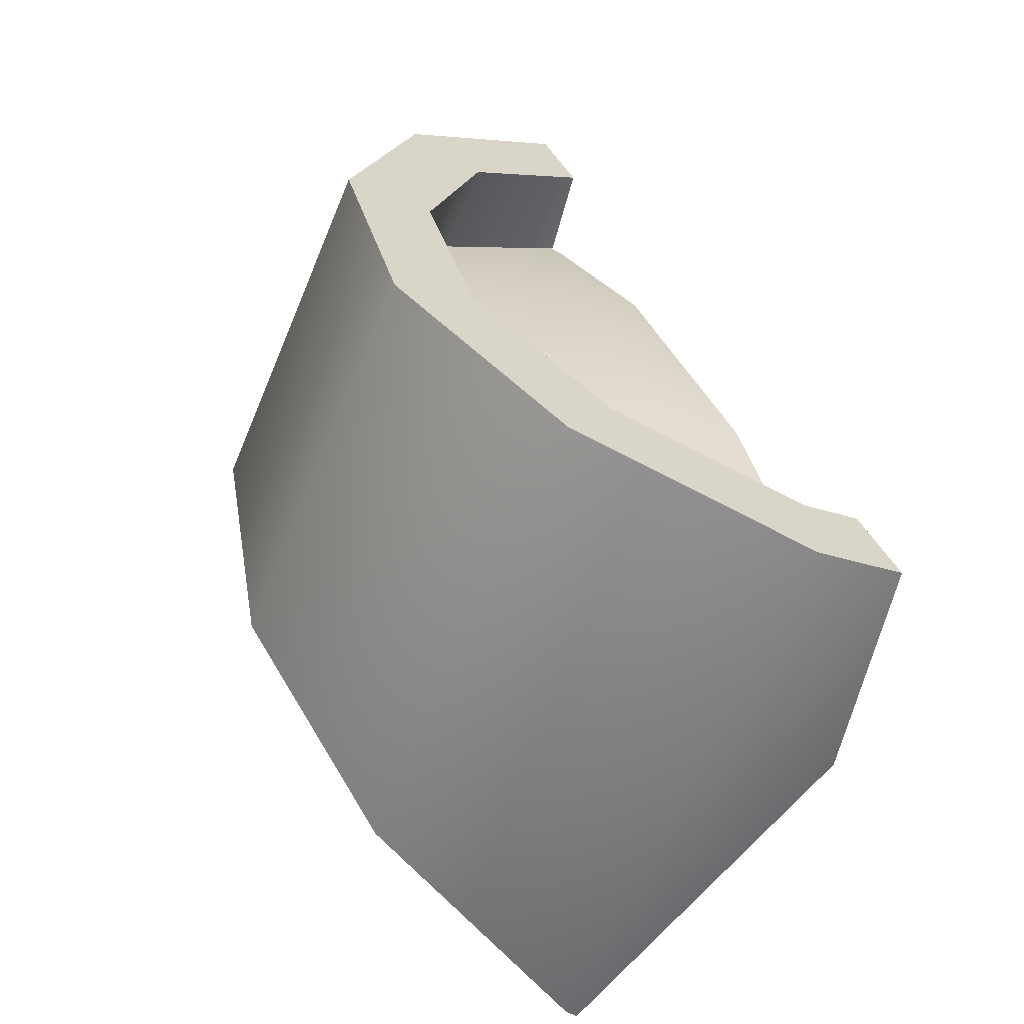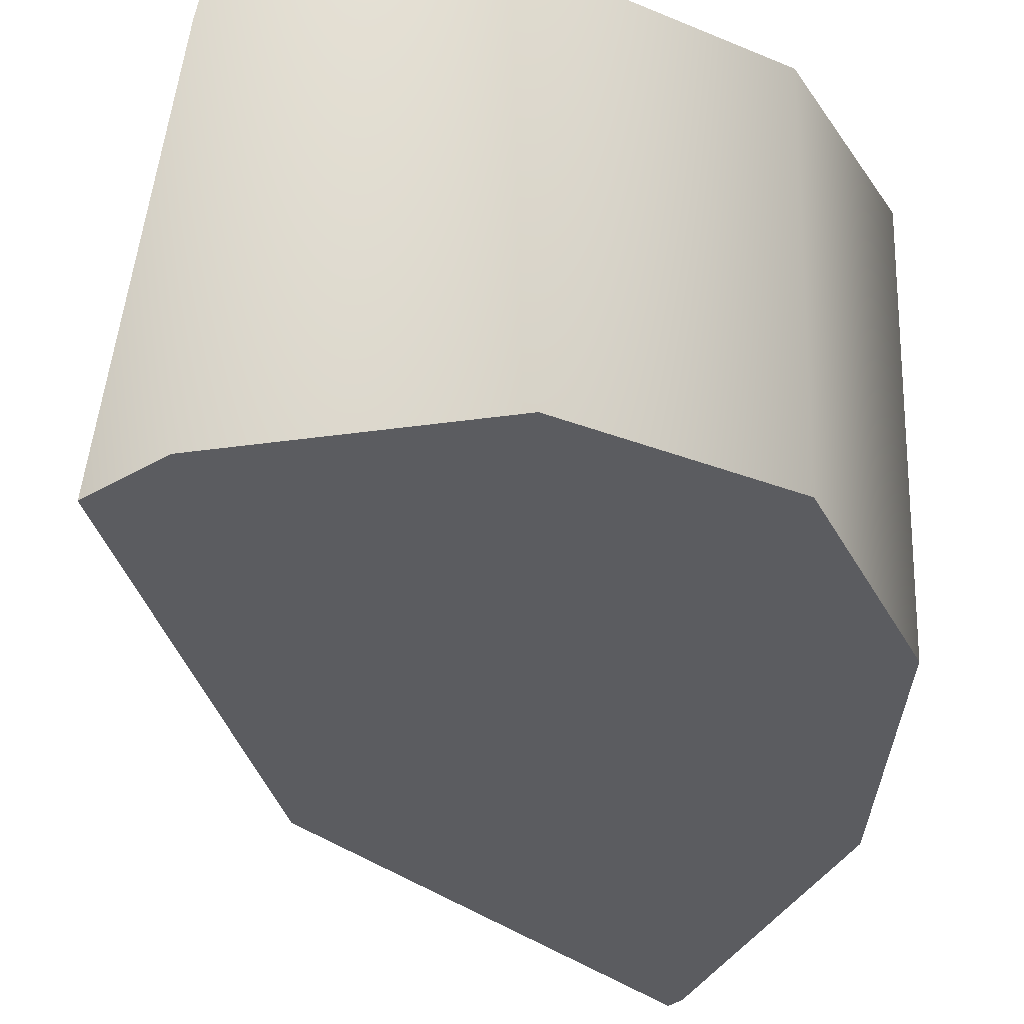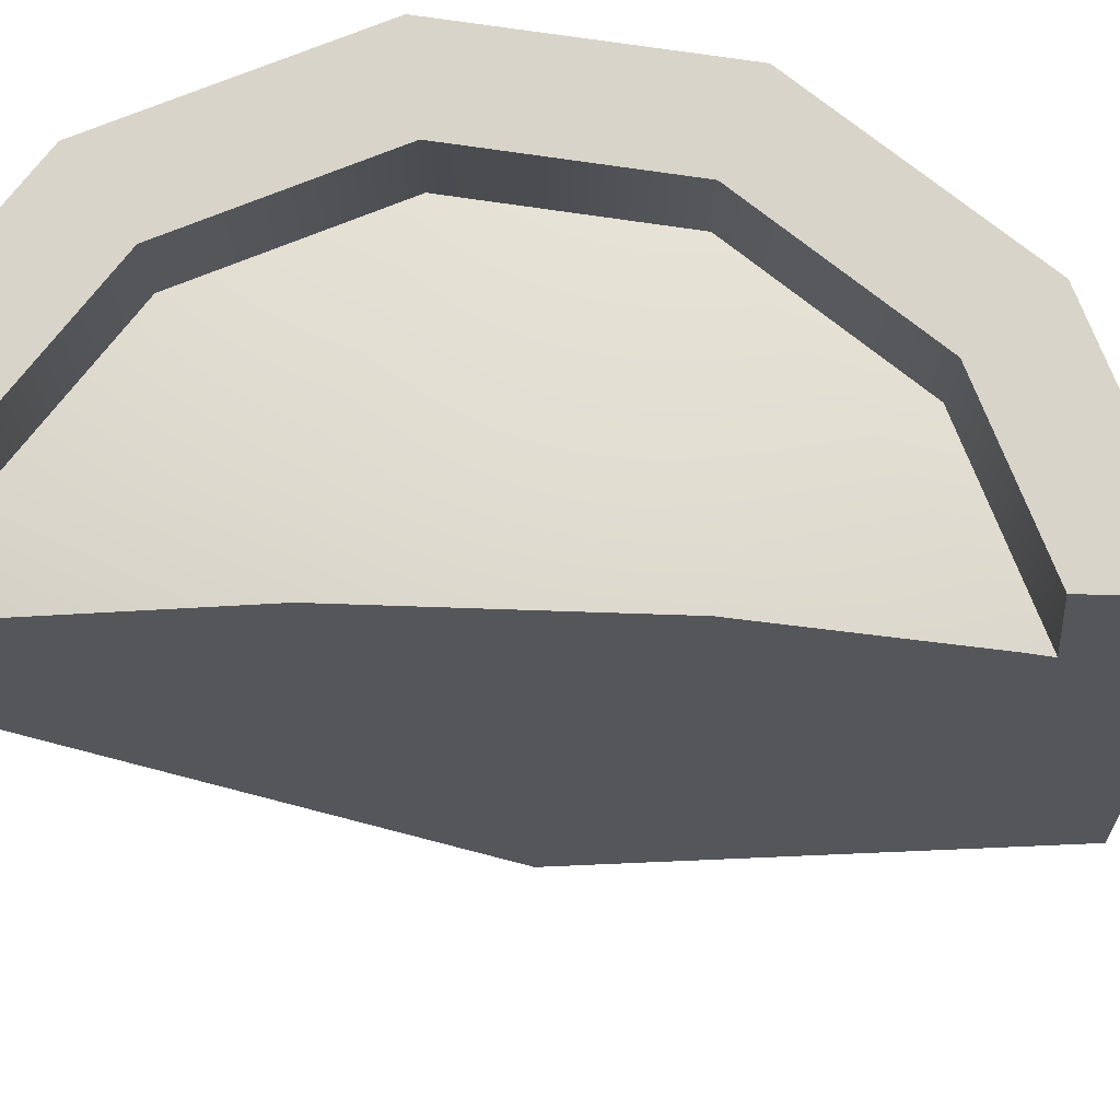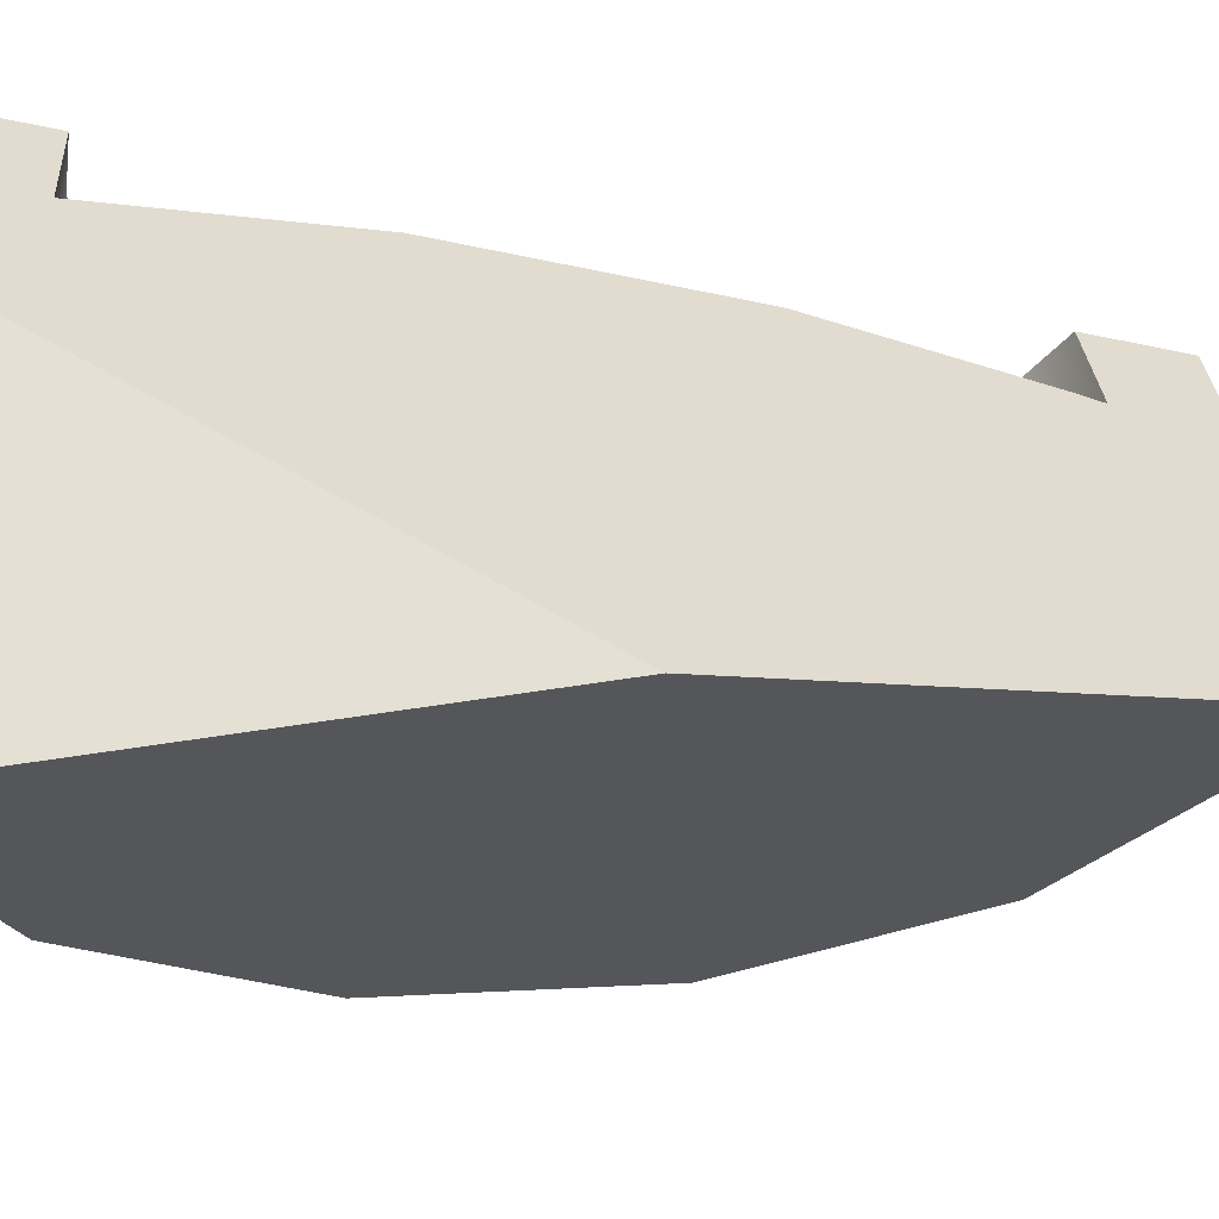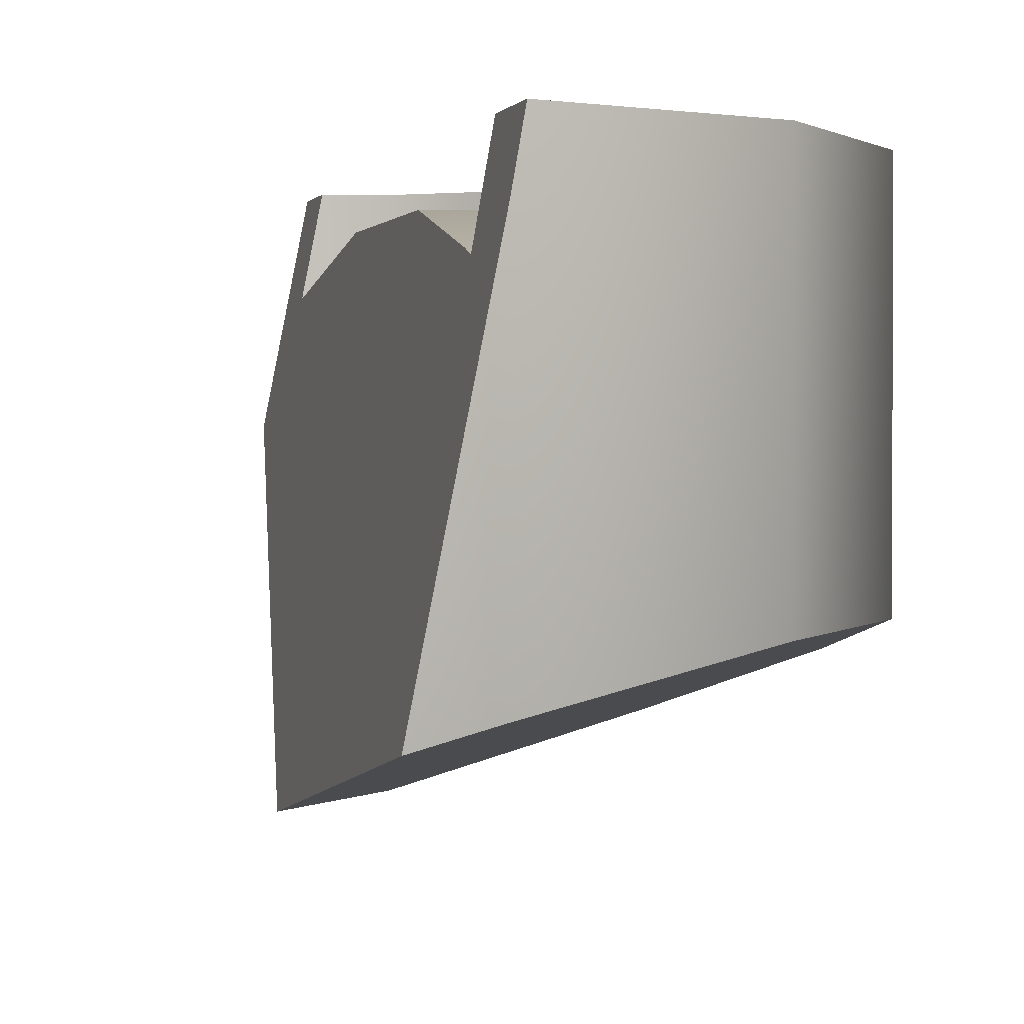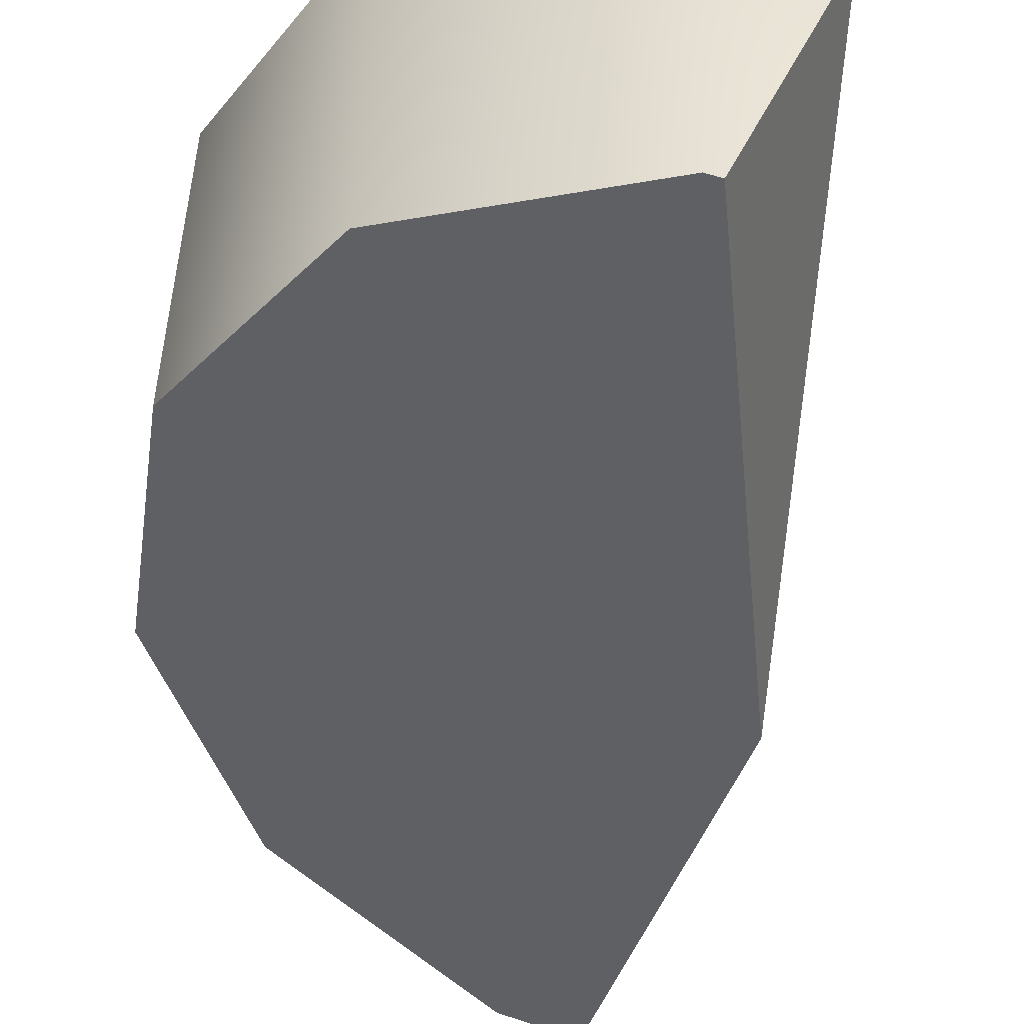
<metadata>
{"format":"obj","ext":"obj","renderer":"f3d","projection":"perspective","resolution":1024,"background":"white","views":[{"elev":-62.8,"azim":157.3,"up":"+Z"},{"elev":-23.9,"azim":39.5,"up":"+Y"},{"elev":75.1,"azim":-66.7,"up":"+Y"},{"elev":-44.8,"azim":-82.9,"up":"+Y"},{"elev":1.7,"azim":8.5,"up":"+Y"},{"elev":-53.6,"azim":-173.3,"up":"+Y"}]}
</metadata>
<code>
g IL_PlantVar_4 Variant_sh_2
v 0.2903 0.2712 0.0218
v 0.229 0.2712 -0.207
v 0.1534 0.2712 -0.1634
v 0.229 0.2712 0.2507
v 0.2031 0.2712 0.0218
v 0.01783 0.2712 -0.299
v 0.06146 0.2712 -0.3746
v 0.1534 0.1786 -0.1634
v 0.01783 0.1786 -0.299
v 0.1534 0.2712 0.207
v 0.2031 0.1786 0.0218
v -0.1674 0.1786 -0.3487
v -0.1674 0.2712 -0.3487
v -0.1674 0.2712 -0.4359
v 0.00129 0.2232 0.1122
v -0.06651 0.2232 -0.1408
v 0.1534 0.1786 0.207
v 0.06146 0.2093 0.4182
v 0.07077 0.2712 0.4089
v 0.06828 0.2712 0.4025
v 0.03723 0.2712 0.3232
v 0.01588 0.1838 0.3154
v 0.02236 0.1786 0.3348
v -0.2204 0.2712 -0.3344
v -0.2393 0.2712 -0.3827
v 0.03542 0.2592 0.325
v 0.02329 0.1786 0.3372
v -0.1205 0.2232 -0.05377
v -0.05011 0.2232 0.126
v -0.03431 0.2137 0.1713
v -0.1462 0.2232 -0.1195
v -0.2131 0.1907 -0.2728
v -0.238 0.1786 -0.3297
v -0.226 0.2419 -0.333
v -0.2513 0.2712 -0.4134
v -0.2903 0.06545 -0.403
v 0.2903 -0.0782 0.0218
v 0.2529 -0.1023 -0.1179
v 0.2679 -0.07845 0.1053
v 0.229 -0.1178 -0.207
v 0.229 -0.07888 0.2507
v 0.1361 -0.1561 -0.2999
v 0.1651 -0.09442 0.3145
v 0.06146 -0.187 -0.3746
v -0.04882 -0.2256 -0.4041
v -0.1674 -0.2673 -0.4359
v 0.06146 -0.1196 0.4182
v -0.1804 -0.2712 -0.4324
v -0.004662 -0.1398 0.4359
v -0.1728 -0.2275 0.05348
v 0.2903 0.2712 0.0218
v 0.2903 0.2712 0.0218
v 0.2903 0.2712 0.0218
v 0.2903 0.2712 0.0218
v 0.2903 0.2712 0.0218
v 0.2903 0.2712 0.0218
v 0.229 0.2712 -0.207
v 0.229 0.2712 -0.207
v 0.229 0.2712 -0.207
v 0.229 0.2712 -0.207
v 0.229 0.2712 -0.207
v 0.229 0.2712 -0.207
v 0.1534 0.2712 -0.1634
v 0.1534 0.2712 -0.1634
v 0.1534 0.2712 -0.1634
v 0.1534 0.2712 -0.1634
v 0.1534 0.2712 -0.1634
v 0.229 0.2712 0.2507
v 0.229 0.2712 0.2507
v 0.229 0.2712 0.2507
v 0.229 0.2712 0.2507
v 0.229 0.2712 0.2507
v 0.229 0.2712 0.2507
v 0.229 0.2712 0.2507
v 0.2031 0.2712 0.0218
v 0.2031 0.2712 0.0218
v 0.2031 0.2712 0.0218
v 0.2031 0.2712 0.0218
v 0.2031 0.2712 0.0218
v 0.01783 0.2712 -0.299
v 0.01783 0.2712 -0.299
v 0.01783 0.2712 -0.299
v 0.01783 0.2712 -0.299
v 0.01783 0.2712 -0.299
v 0.06146 0.2712 -0.3746
v 0.06146 0.2712 -0.3746
v 0.06146 0.2712 -0.3746
v 0.06146 0.2712 -0.3746
v 0.06146 0.2712 -0.3746
v 0.06146 0.2712 -0.3746
v 0.1534 0.1786 -0.1634
v 0.1534 0.1786 -0.1634
v 0.1534 0.1786 -0.1634
v 0.1534 0.1786 -0.1634
v 0.1534 0.1786 -0.1634
v 0.01783 0.1786 -0.299
v 0.01783 0.1786 -0.299
v 0.01783 0.1786 -0.299
v 0.01783 0.1786 -0.299
v 0.1534 0.2712 0.207
v 0.1534 0.2712 0.207
v 0.1534 0.2712 0.207
v 0.1534 0.2712 0.207
v 0.1534 0.2712 0.207
v 0.1534 0.2712 0.207
v 0.2031 0.1786 0.0218
v 0.2031 0.1786 0.0218
v 0.2031 0.1786 0.0218
v 0.2031 0.1786 0.0218
v 0.2031 0.1786 0.0218
v 0.2031 0.1786 0.0218
v -0.1674 0.1786 -0.3487
v -0.1674 0.1786 -0.3487
v -0.1674 0.1786 -0.3487
v -0.1674 0.1786 -0.3487
v -0.1674 0.1786 -0.3487
v -0.1674 0.2712 -0.3487
v -0.1674 0.2712 -0.3487
v -0.1674 0.2712 -0.3487
v -0.1674 0.2712 -0.3487
v -0.1674 0.2712 -0.3487
v -0.1674 0.2712 -0.3487
v -0.1674 0.2712 -0.4359
v -0.1674 0.2712 -0.4359
v -0.1674 0.2712 -0.4359
v -0.1674 0.2712 -0.4359
v -0.1674 0.2712 -0.4359
v -0.1674 0.2712 -0.4359
v -0.1674 0.2712 -0.4359
v 0.00129 0.2232 0.1122
v 0.00129 0.2232 0.1122
v 0.00129 0.2232 0.1122
v 0.00129 0.2232 0.1122
v 0.00129 0.2232 0.1122
v 0.00129 0.2232 0.1122
v -0.06651 0.2232 -0.1408
v -0.06651 0.2232 -0.1408
v -0.06651 0.2232 -0.1408
v -0.06651 0.2232 -0.1408
v -0.06651 0.2232 -0.1408
v -0.06651 0.2232 -0.1408
v 0.1534 0.1786 0.207
v 0.1534 0.1786 0.207
v 0.1534 0.1786 0.207
v 0.1534 0.1786 0.207
v 0.06146 0.2093 0.4182
v 0.06146 0.2093 0.4182
v 0.06146 0.2093 0.4182
v 0.06146 0.2093 0.4182
v 0.06146 0.2093 0.4182
v 0.06146 0.2093 0.4182
v 0.06146 0.2093 0.4182
v 0.07077 0.2712 0.4089
v 0.07077 0.2712 0.4089
v 0.06828 0.2712 0.4025
v 0.06828 0.2712 0.4025
v 0.06828 0.2712 0.4025
v 0.06828 0.2712 0.4025
v 0.06828 0.2712 0.4025
v 0.03723 0.2712 0.3232
v 0.03723 0.2712 0.3232
v 0.01588 0.1838 0.3154
v 0.01588 0.1838 0.3154
v 0.01588 0.1838 0.3154
v 0.02236 0.1786 0.3348
v 0.02236 0.1786 0.3348
v 0.02236 0.1786 0.3348
v 0.02236 0.1786 0.3348
v 0.02236 0.1786 0.3348
v 0.02236 0.1786 0.3348
v -0.2204 0.2712 -0.3344
v -0.2204 0.2712 -0.3344
v -0.2204 0.2712 -0.3344
v -0.2393 0.2712 -0.3827
v -0.2393 0.2712 -0.3827
v -0.2393 0.2712 -0.3827
v -0.2393 0.2712 -0.3827
v 0.03542 0.2592 0.325
v 0.03542 0.2592 0.325
v 0.03542 0.2592 0.325
v 0.03542 0.2592 0.325
v 0.03542 0.2592 0.325
v 0.02329 0.1786 0.3372
v 0.02329 0.1786 0.3372
v 0.02329 0.1786 0.3372
v 0.02329 0.1786 0.3372
v -0.1205 0.2232 -0.05377
v -0.1205 0.2232 -0.05377
v -0.1205 0.2232 -0.05377
v -0.1205 0.2232 -0.05377
v -0.05011 0.2232 0.126
v -0.05011 0.2232 0.126
v -0.05011 0.2232 0.126
v -0.05011 0.2232 0.126
v -0.05011 0.2232 0.126
v -0.03431 0.2137 0.1713
v -0.03431 0.2137 0.1713
v -0.03431 0.2137 0.1713
v -0.1462 0.2232 -0.1195
v -0.1462 0.2232 -0.1195
v -0.1462 0.2232 -0.1195
v -0.2131 0.1907 -0.2728
v -0.2131 0.1907 -0.2728
v -0.2131 0.1907 -0.2728
v -0.2131 0.1907 -0.2728
v -0.238 0.1786 -0.3297
v -0.238 0.1786 -0.3297
v -0.238 0.1786 -0.3297
v -0.238 0.1786 -0.3297
v -0.238 0.1786 -0.3297
v -0.226 0.2419 -0.333
v -0.226 0.2419 -0.333
v -0.226 0.2419 -0.333
v -0.226 0.2419 -0.333
v -0.2513 0.2712 -0.4134
v -0.2513 0.2712 -0.4134
v -0.2513 0.2712 -0.4134
v -0.2513 0.2712 -0.4134
v -0.2903 0.06545 -0.403
v -0.2903 0.06545 -0.403
v -0.2903 0.06545 -0.403
v -0.2903 0.06545 -0.403
v -0.2903 0.06545 -0.403
v 0.2903 -0.0782 0.0218
v 0.2903 -0.0782 0.0218
v 0.2903 -0.0782 0.0218
v 0.2903 -0.0782 0.0218
v 0.2529 -0.1023 -0.1179
v 0.2529 -0.1023 -0.1179
v 0.2529 -0.1023 -0.1179
v 0.2529 -0.1023 -0.1179
v 0.2679 -0.07845 0.1053
v 0.2679 -0.07845 0.1053
v 0.2679 -0.07845 0.1053
v 0.229 -0.1178 -0.207
v 0.229 -0.1178 -0.207
v 0.229 -0.1178 -0.207
v 0.229 -0.1178 -0.207
v 0.229 -0.07888 0.2507
v 0.229 -0.07888 0.2507
v 0.229 -0.07888 0.2507
v 0.229 -0.07888 0.2507
v 0.1361 -0.1561 -0.2999
v 0.1361 -0.1561 -0.2999
v 0.1361 -0.1561 -0.2999
v 0.1651 -0.09442 0.3145
v 0.1651 -0.09442 0.3145
v 0.1651 -0.09442 0.3145
v 0.1651 -0.09442 0.3145
v 0.06146 -0.187 -0.3746
v 0.06146 -0.187 -0.3746
v 0.06146 -0.187 -0.3746
v 0.06146 -0.187 -0.3746
v -0.04882 -0.2256 -0.4041
v -0.04882 -0.2256 -0.4041
v -0.04882 -0.2256 -0.4041
v -0.1674 -0.2673 -0.4359
v -0.1674 -0.2673 -0.4359
v -0.1674 -0.2673 -0.4359
v 0.06146 -0.1196 0.4182
v 0.06146 -0.1196 0.4182
v 0.06146 -0.1196 0.4182
v -0.1804 -0.2712 -0.4324
v -0.1804 -0.2712 -0.4324
v -0.1804 -0.2712 -0.4324
v -0.1804 -0.2712 -0.4324
v -0.1804 -0.2712 -0.4324
v -0.1804 -0.2712 -0.4324
v -0.1804 -0.2712 -0.4324
v -0.1804 -0.2712 -0.4324
v -0.004662 -0.1398 0.4359
v -0.004662 -0.1398 0.4359
v -0.004662 -0.1398 0.4359
v -0.004662 -0.1398 0.4359
v -0.004662 -0.1398 0.4359
v -0.1728 -0.2275 0.05348
v -0.1728 -0.2275 0.05348
v -0.1728 -0.2275 0.05348
v -0.1728 -0.2275 0.05348
v -0.1728 -0.2275 0.05348
v -0.1728 -0.2275 0.05348
v -0.1728 -0.2275 0.05348
v -0.1728 -0.2275 0.05348
v -0.1728 -0.2275 0.05348
v -0.1728 -0.2275 0.05348
v -0.1728 -0.2275 0.05348
v -0.1728 -0.2275 0.05348
v -0.1728 -0.2275 0.05348
g IL_PlantVar_4 Variant_sh_2_0
f 2 3 1
f 63 5 51
f 6 64 57
f 52 75 4
f 65 8 76
f 80 9 66
f 7 81 58
f 77 10 68
f 91 11 78
f 96 92 67
f 12 97 82
f 13 83 85
f 79 106 100
f 107 93 15
f 94 98 16
f 99 112 136
f 117 113 84
f 14 118 86
f 108 17 101
f 95 137 130
f 18 69 19
f 153 70 20
f 71 102 155
f 103 21 156
f 23 109 22
f 110 131 162
f 24 119 123
f 25 171 124
f 160 104 26
f 105 142 178
f 27 143 165
f 144 111 166
f 29 132 28
f 133 138 187
f 30 163 134
f 145 183 179
f 135 191 196
f 139 114 32
f 33 115 120
f 116 206 202
f 121 172 34
f 31 140 203
f 207 122 211
f 188 141 199
f 174 125 35
f 38 59 37
f 60 53 224
f 39 225 54
f 228 40 61
f 232 55 41
f 56 72 239
f 42 87 235
f 88 62 236
f 43 240 73
f 243 44 89
f 45 126 250
f 127 90 251
f 254 46 128
f 246 74 149
f 47 247 150
f 221 216 48
f 49 260 151
f 257 264 217
f 218 129 258
g IL_PlantVar_4 Variant_sh_2_1
f 157 161 180
f 212 173 175
f 176 215 36
f 213 177 219
f 208 214 220
f 181 184 146
f 158 182 147
f 148 154 159
f 263 50 222
f 209 223 276
f 152 185 271
f 204 210 277
f 200 205 278
f 189 201 279
f 192 190 280
f 197 193 167
f 168 164 198
f 194 281 272
f 169 195 273
f 274 186 170
f 261 275 282
f 248 262 283
f 241 249 284
f 233 242 285
f 226 234 286
f 229 227 287
f 230 288 265
f 237 231 266
f 244 238 267
f 252 245 268
f 255 253 269
f 270 259 256

</code>
